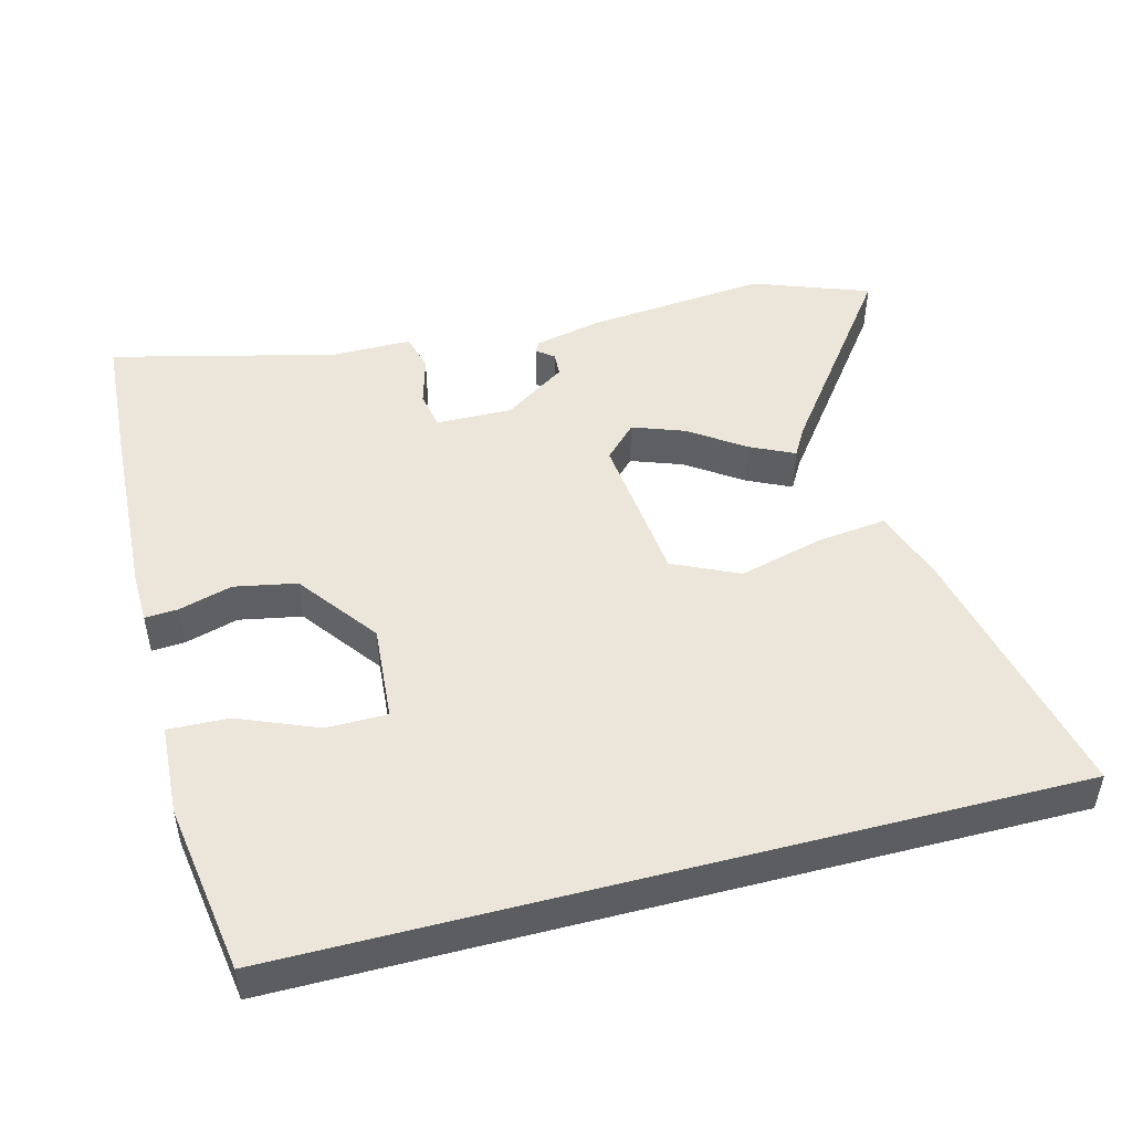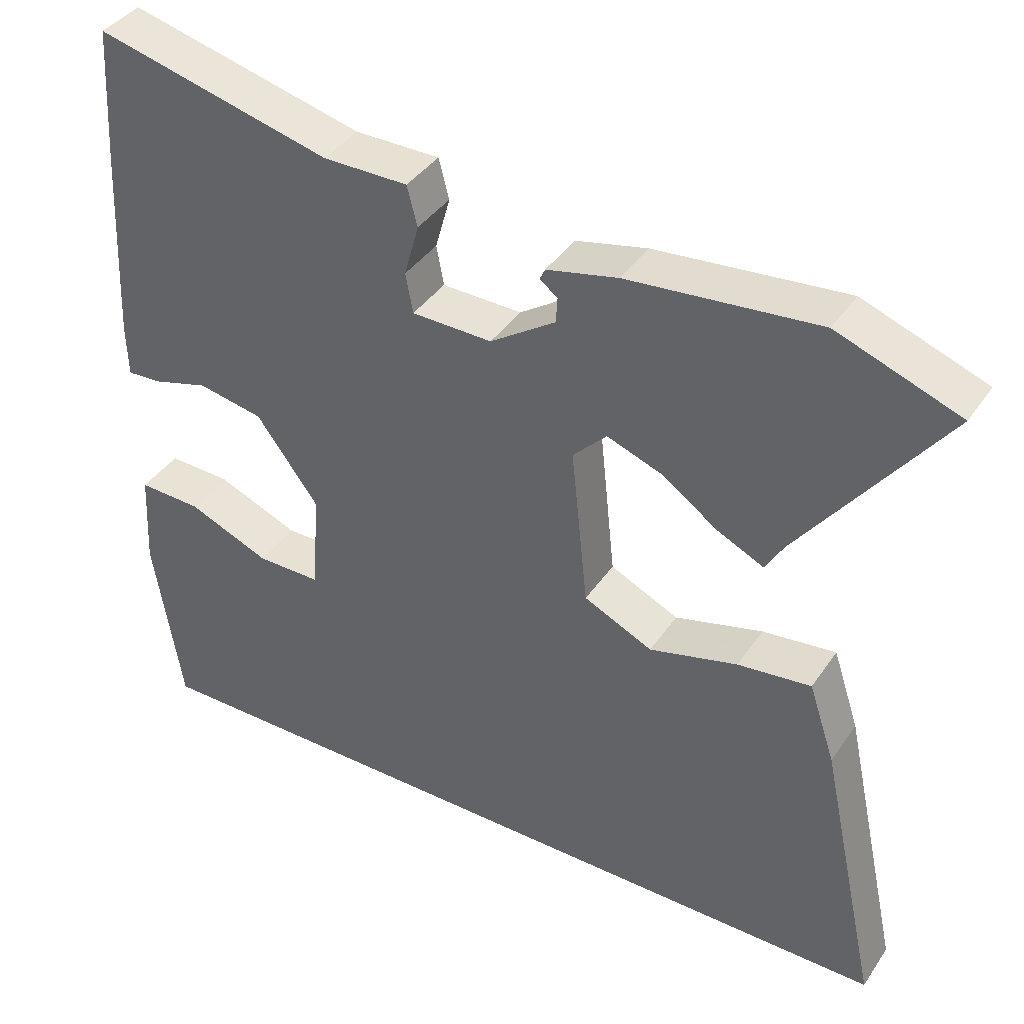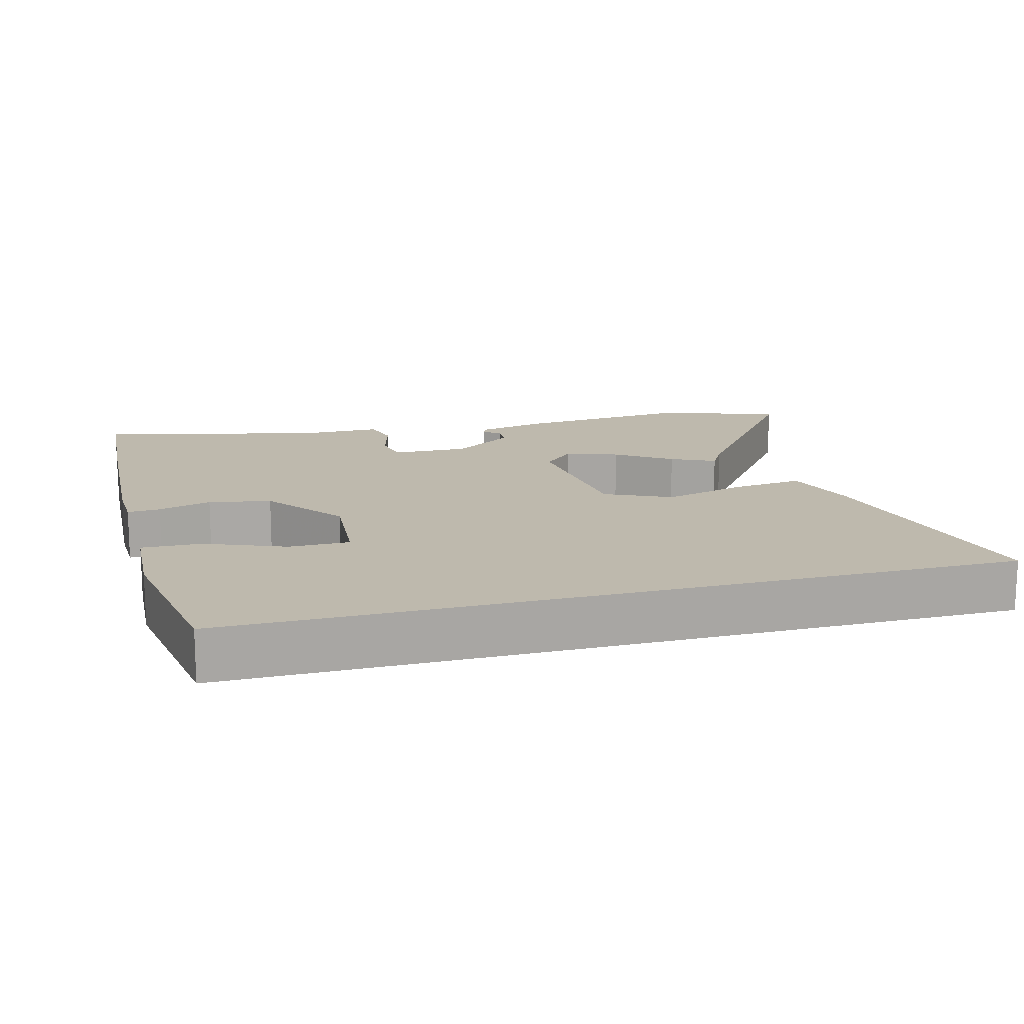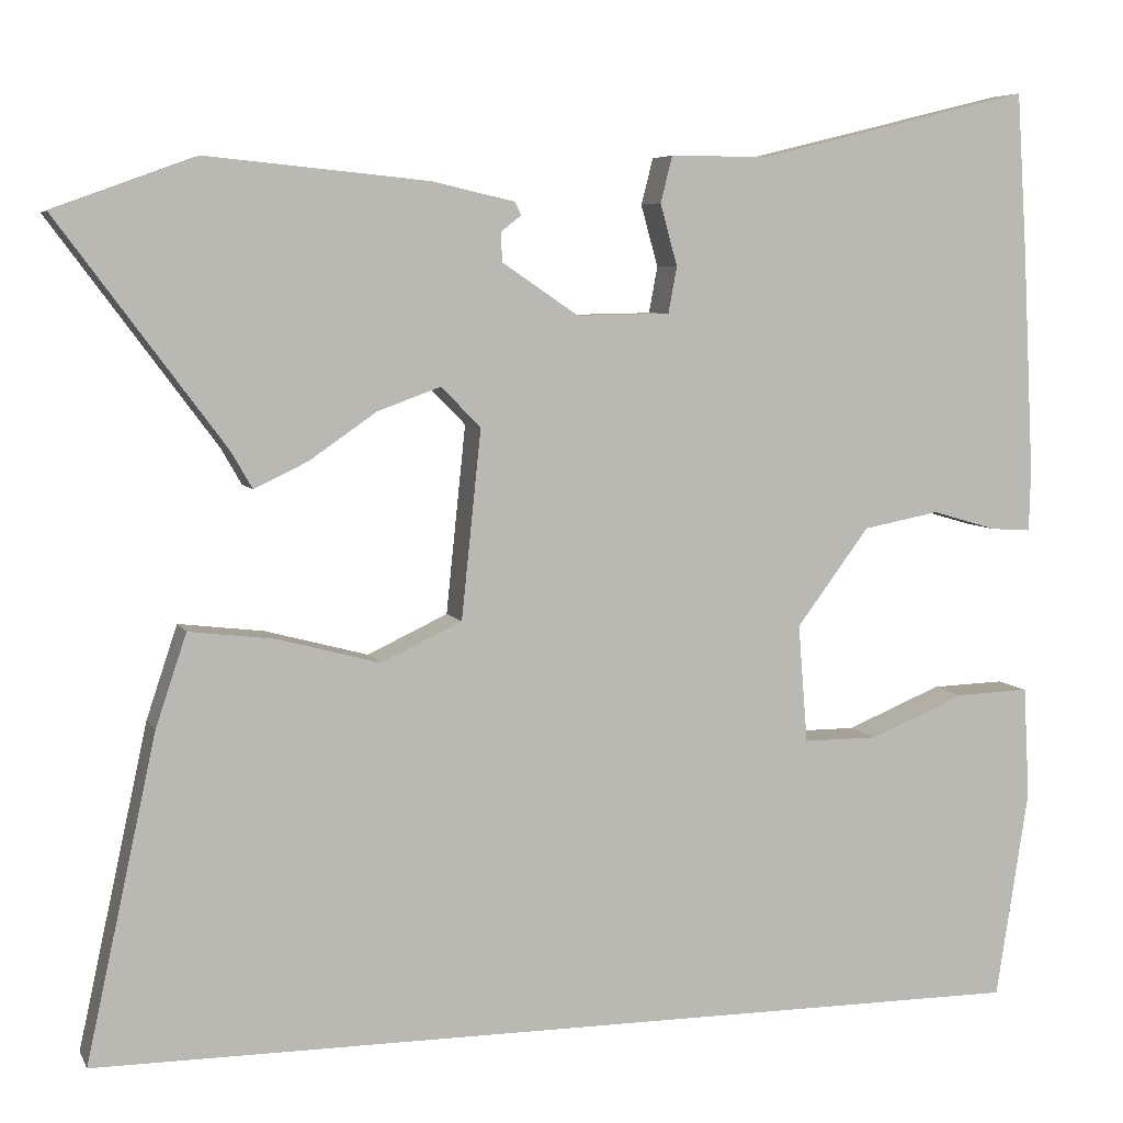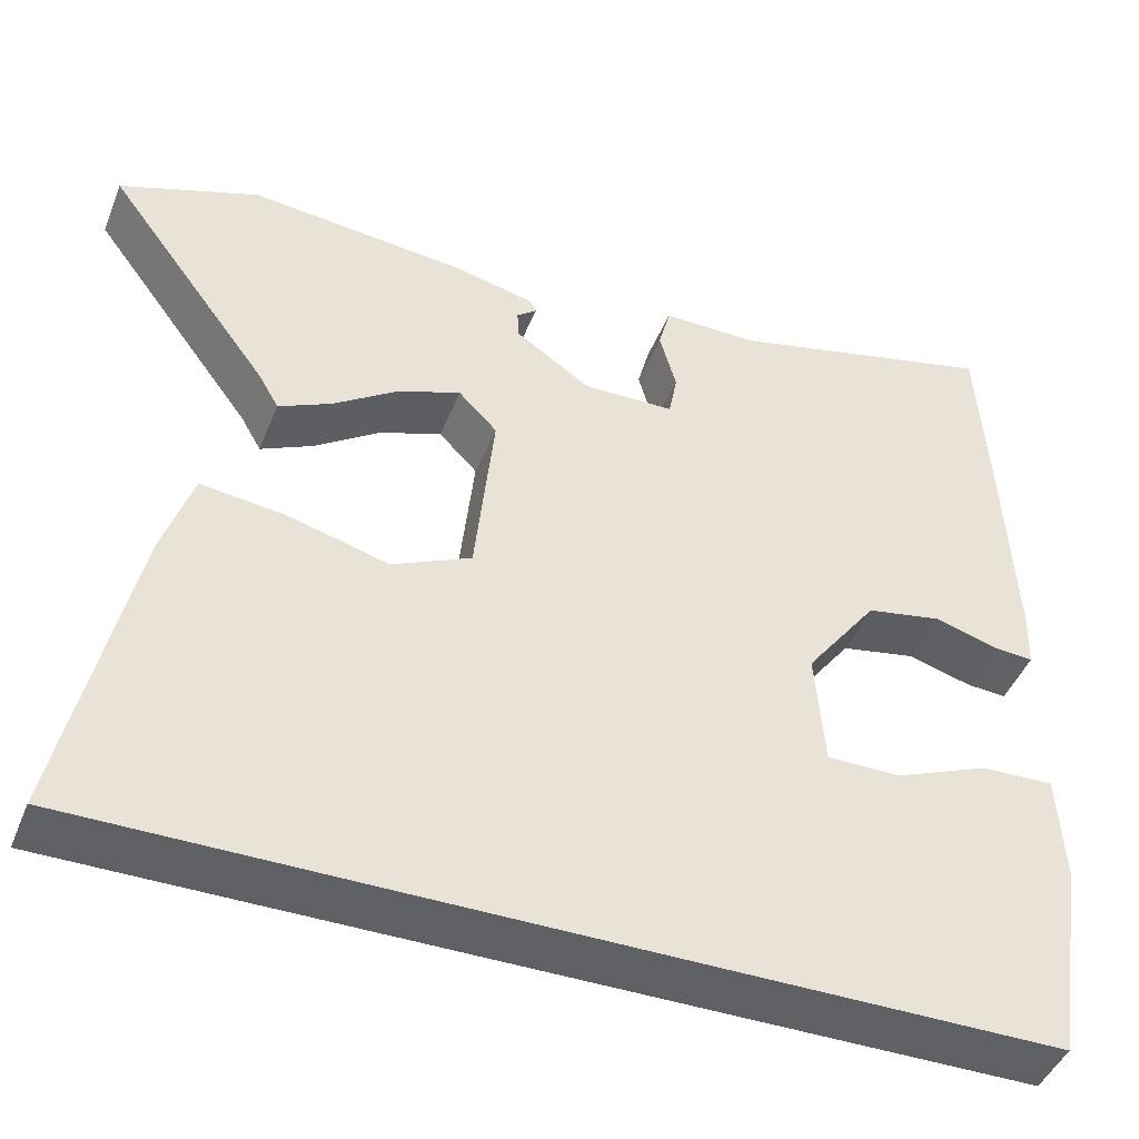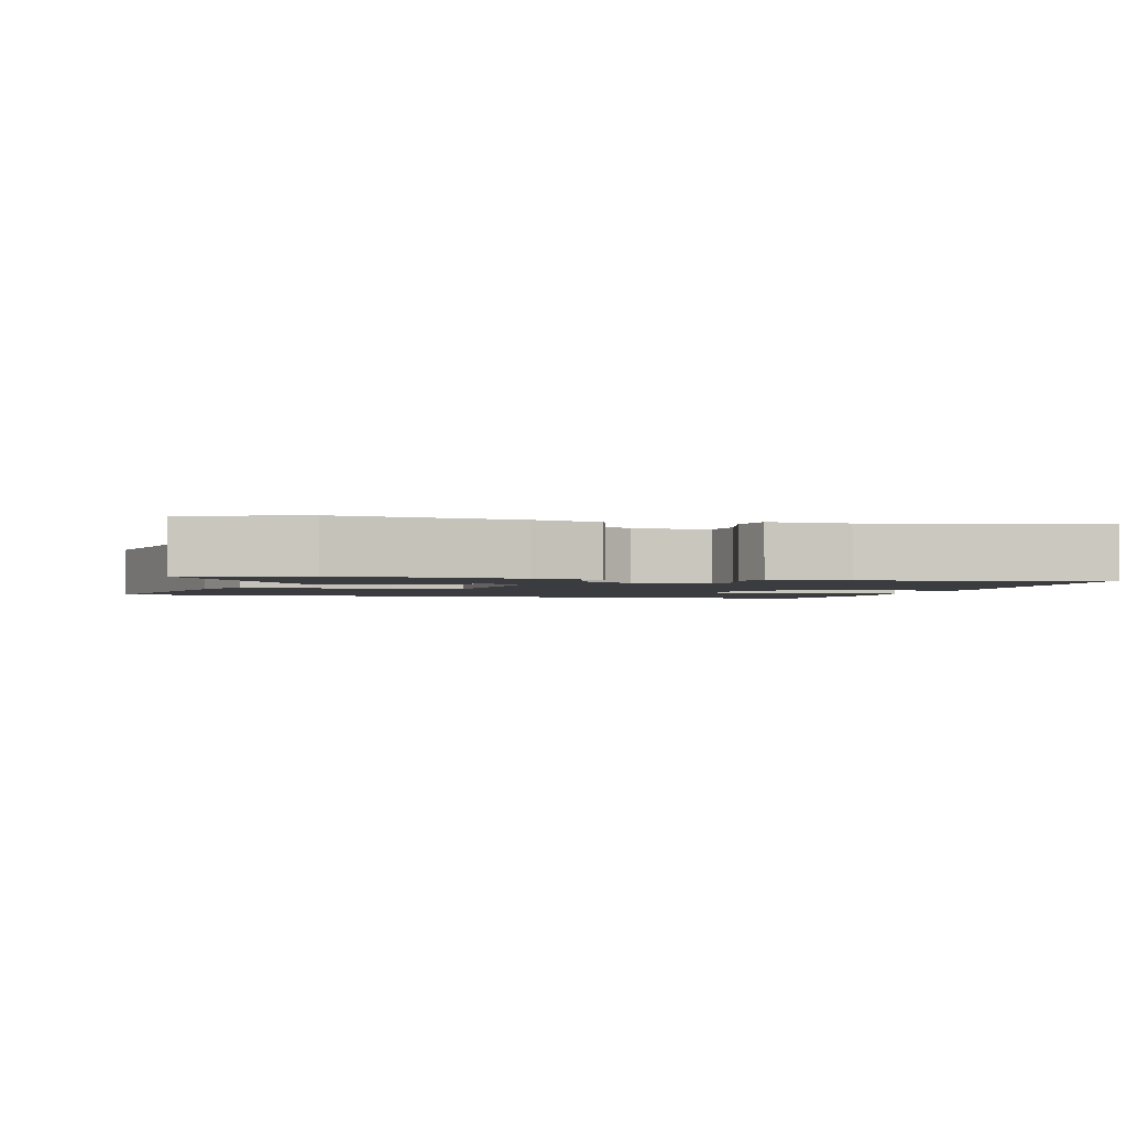
<metadata>
{"format":"obj","ext":"obj","renderer":"f3d","projection":"perspective","resolution":1024,"background":"white","views":[{"elev":48.5,"azim":165.3,"up":"+Y"},{"elev":39.6,"azim":-149.2,"up":"+Z"},{"elev":15.2,"azim":164.8,"up":"+Y"},{"elev":6.0,"azim":-16.7,"up":"+Z"},{"elev":-44.9,"azim":-21.2,"up":"+Z"},{"elev":-2.1,"azim":-15.6,"up":"+Y"}]}
</metadata>
<code>
v -0.649 0.07 0.445
v -0.483 0.07 0.506
v -0.225 0.07 0.481
v -0.128 0.07 0.459
v -0.121 0.07 0.444
v -0.145 0.07 0.425
v -0.143 0.07 0.391
v -0.054 0.07 0.331
v 0.055 0.07 0.333
v 0.065 0.07 0.387
v 0.045 0.07 0.459
v 0.059 0.07 0.513
v 0.174 0.07 0.513
v 0.494 0.07 0.592
v 0.506 0.07 0.402
v 0.519 0.07 0.141
v 0.517 0.07 0.07
v 0.47 0.07 0.073
v 0.394 0.07 0.095
v 0.305 0.07 0.078
v 0.22 0.07 -0.036
v 0.231 0.07 -0.174
v 0.318 0.07 -0.174
v 0.43 0.07 -0.128
v 0.516 0.07 -0.125
v 0.523 0.07 -0.255
v 0.485 0.07 -0.5
v -0.624 0.07 -0.5
v -0.542 0.07 -0.123
v -0.506 0.07 -0.015
v -0.406 0.07 -0.027
v -0.286 0.07 -0.059
v -0.192 0.07 -0.015
v -0.169 0.07 0.205
v -0.215 0.07 0.252
v -0.289 0.07 0.225
v -0.367 0.07 0.171
v -0.43 0.07 0.141
v -0.454 0.07 0.183
v -0.649 0 0.445
v -0.483 0 0.506
v -0.225 0 0.481
v -0.128 0 0.459
v -0.121 0 0.444
v -0.145 0 0.425
v -0.143 0 0.391
v -0.054 0 0.331
v 0.055 0 0.333
v 0.065 0 0.387
v 0.045 0 0.459
v 0.059 0 0.513
v 0.174 0 0.513
v 0.494 0 0.592
v 0.506 0 0.402
v 0.519 0 0.141
v 0.517 0 0.07
v 0.47 0 0.073
v 0.394 0 0.095
v 0.305 0 0.078
v 0.22 0 -0.036
v 0.231 0 -0.174
v 0.318 0 -0.174
v 0.43 0 -0.128
v 0.516 0 -0.125
v 0.523 0 -0.255
v 0.485 0 -0.5
v -0.624 0 -0.5
v -0.542 0 -0.123
v -0.506 0 -0.015
v -0.406 0 -0.027
v -0.286 0 -0.059
v -0.192 0 -0.015
v -0.169 0 0.205
v -0.215 0 0.252
v -0.289 0 0.225
v -0.367 0 0.171
v -0.43 0 0.141
v -0.454 0 0.183
f 36 37 38 39
f 35 36 39 1
f 29 30 31 32
f 27 28 29 32
f 27 32 33
f 23 24 25 26
f 22 23 26 27
f 16 17 18 19
f 16 19 20
f 13 14 15 16
f 13 16 20
f 10 11 12 13
f 9 10 13 20
f 8 9 20 21
f 3 4 5 6
f 3 6 7
f 35 1 2 3
f 34 35 3 7
f 22 27 33 34
f 21 22 34
f 7 8 21 34
f 78 77 76 75
f 40 78 75 74
f 71 70 69 68
f 71 68 67 66
f 72 71 66
f 65 64 63 62
f 66 65 62 61
f 58 57 56 55
f 59 58 55
f 55 54 53 52
f 59 55 52
f 52 51 50 49
f 59 52 49 48
f 60 59 48 47
f 45 44 43 42
f 46 45 42
f 42 41 40 74
f 46 42 74 73
f 73 72 66 61
f 73 61 60
f 73 60 47 46
f 1 40 41 2
f 2 41 42 3
f 3 42 43 4
f 4 43 44 5
f 5 44 45 6
f 6 45 46 7
f 7 46 47 8
f 8 47 48 9
f 9 48 49 10
f 10 49 50 11
f 11 50 51 12
f 12 51 52 13
f 13 52 53 14
f 14 53 54 15
f 15 54 55 16
f 16 55 56 17
f 17 56 57 18
f 18 57 58 19
f 19 58 59 20
f 20 59 60 21
f 21 60 61 22
f 22 61 62 23
f 23 62 63 24
f 24 63 64 25
f 25 64 65 26
f 26 65 66 27
f 27 66 67 28
f 28 67 68 29
f 29 68 69 30
f 30 69 70 31
f 31 70 71 32
f 32 71 72 33
f 33 72 73 34
f 34 73 74 35
f 35 74 75 36
f 36 75 76 37
f 37 76 77 38
f 38 77 78 39
f 39 78 40 1

</code>
